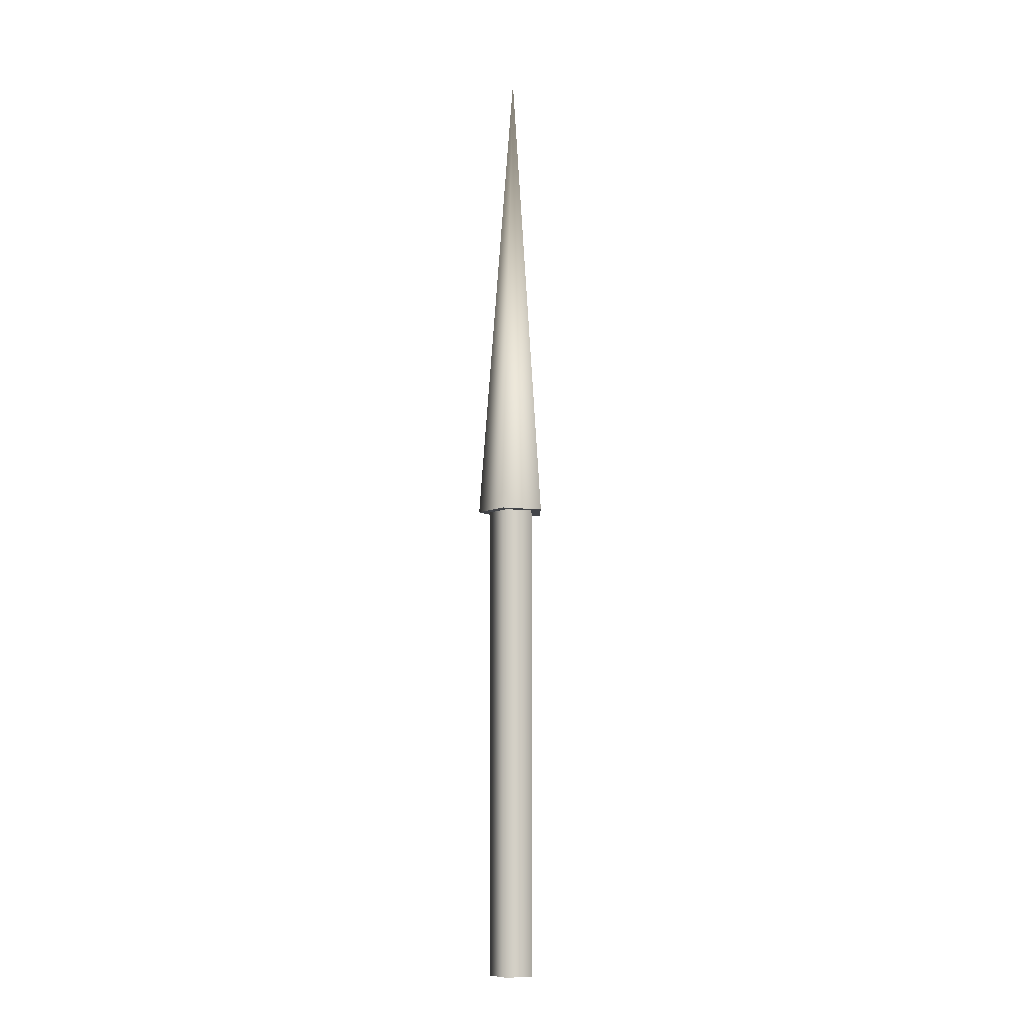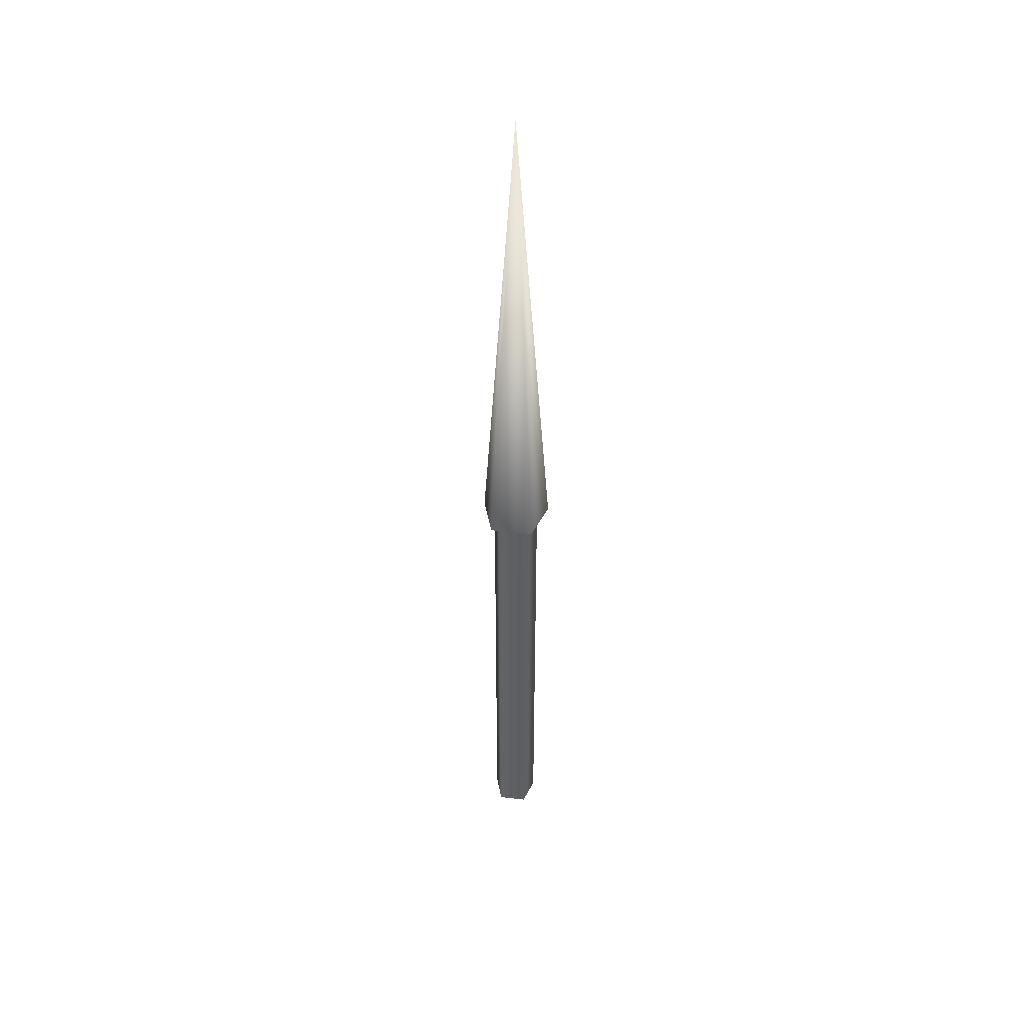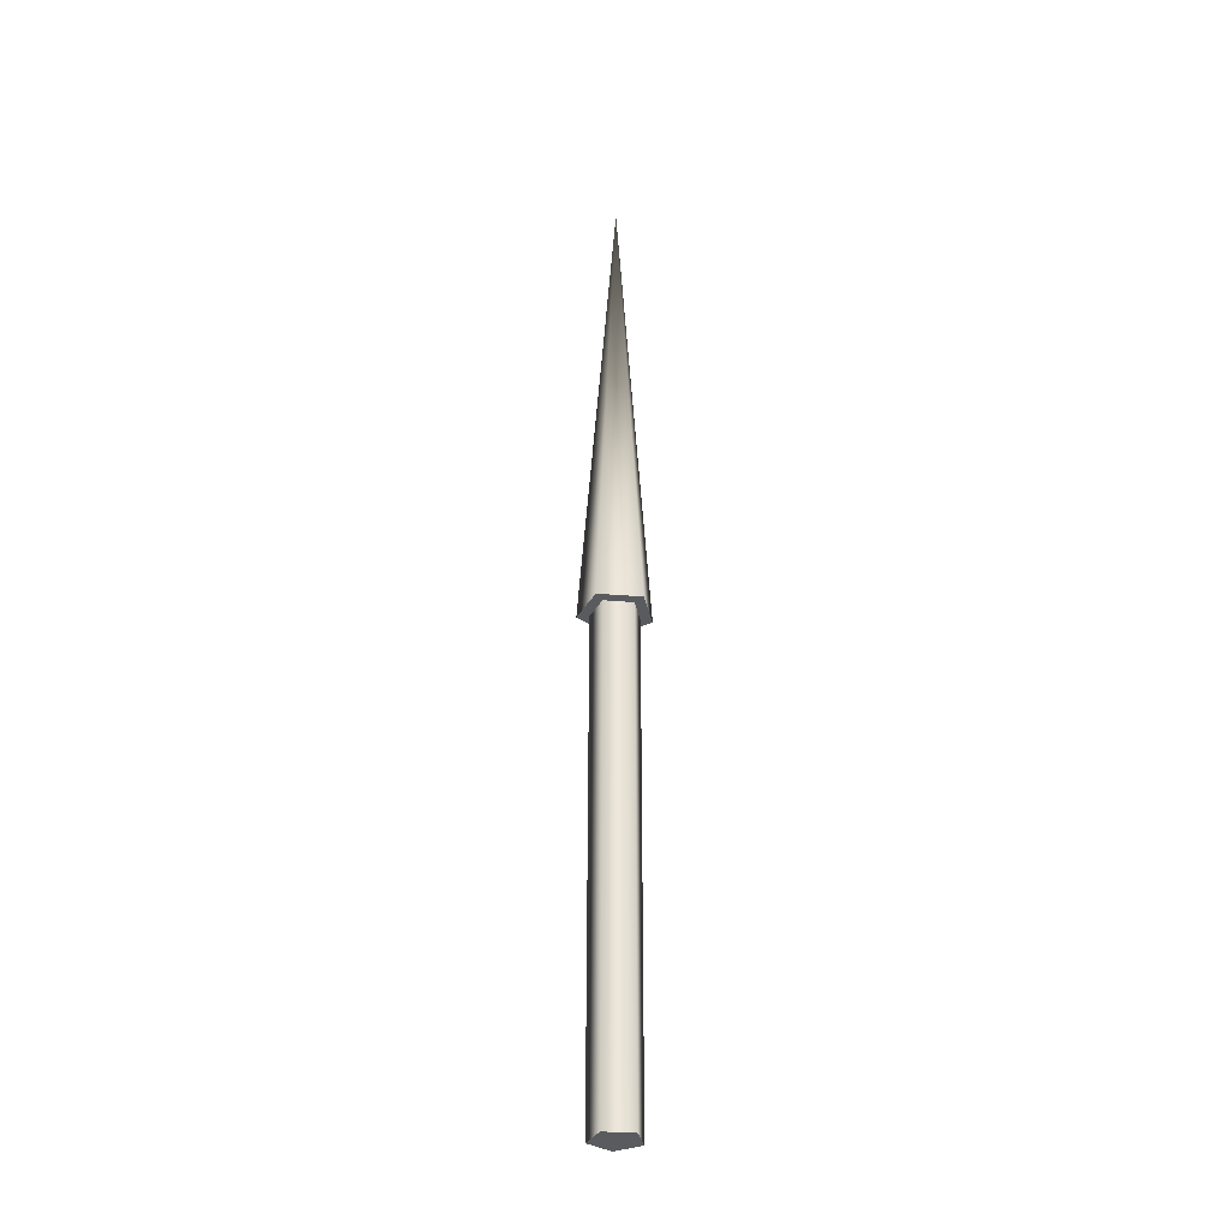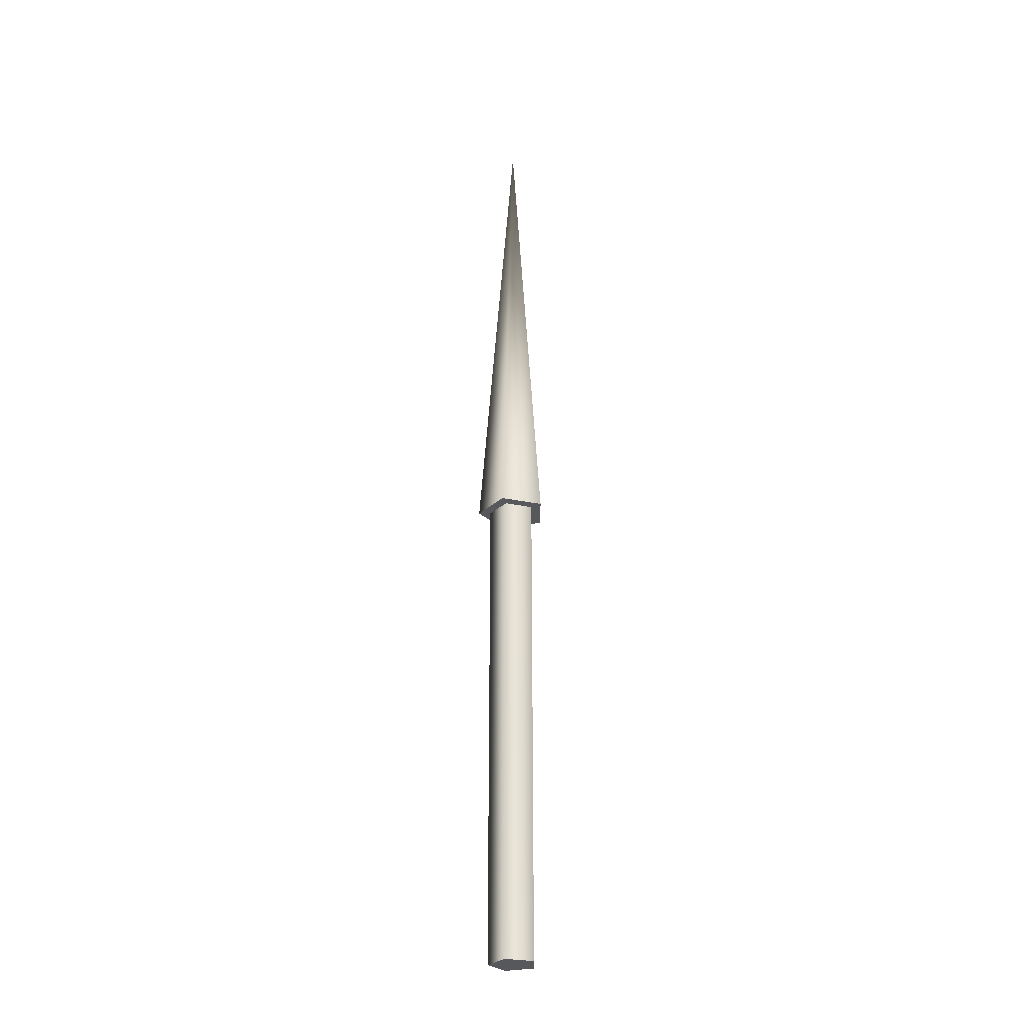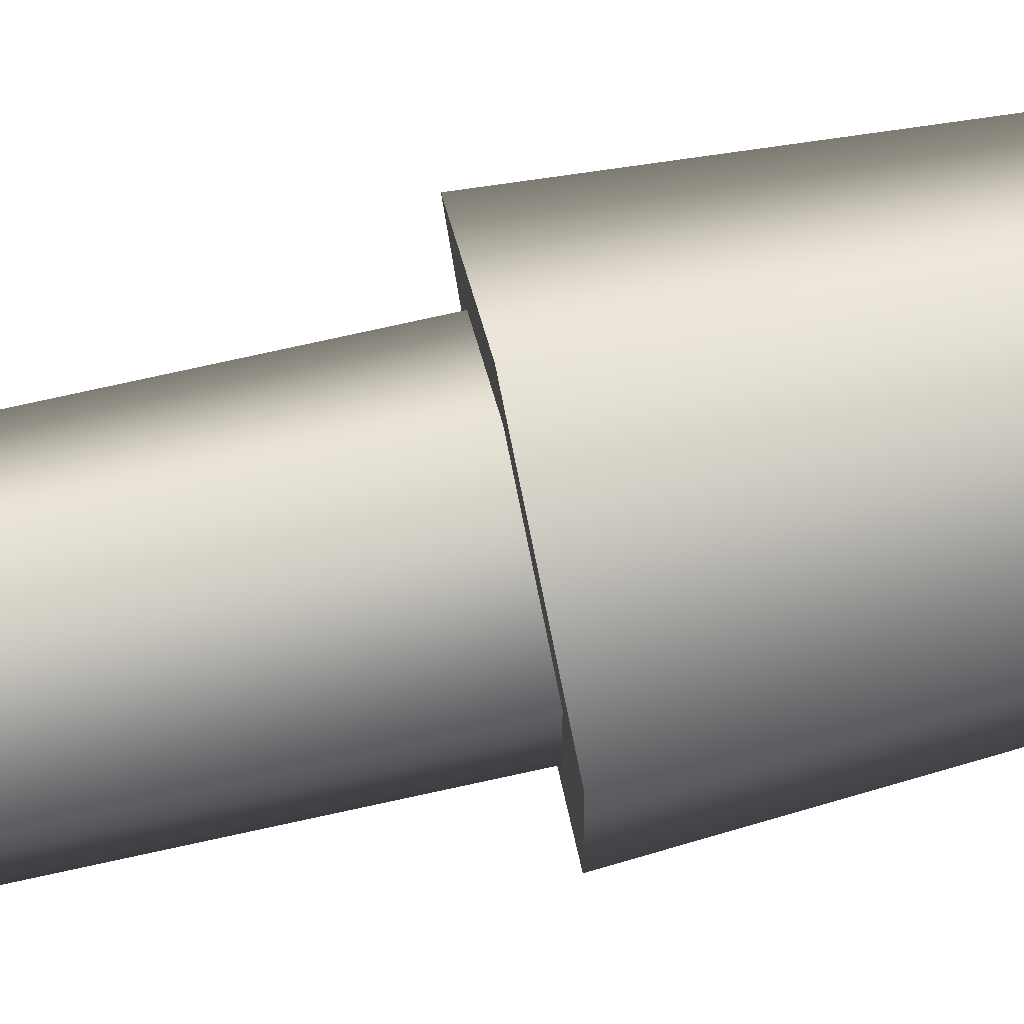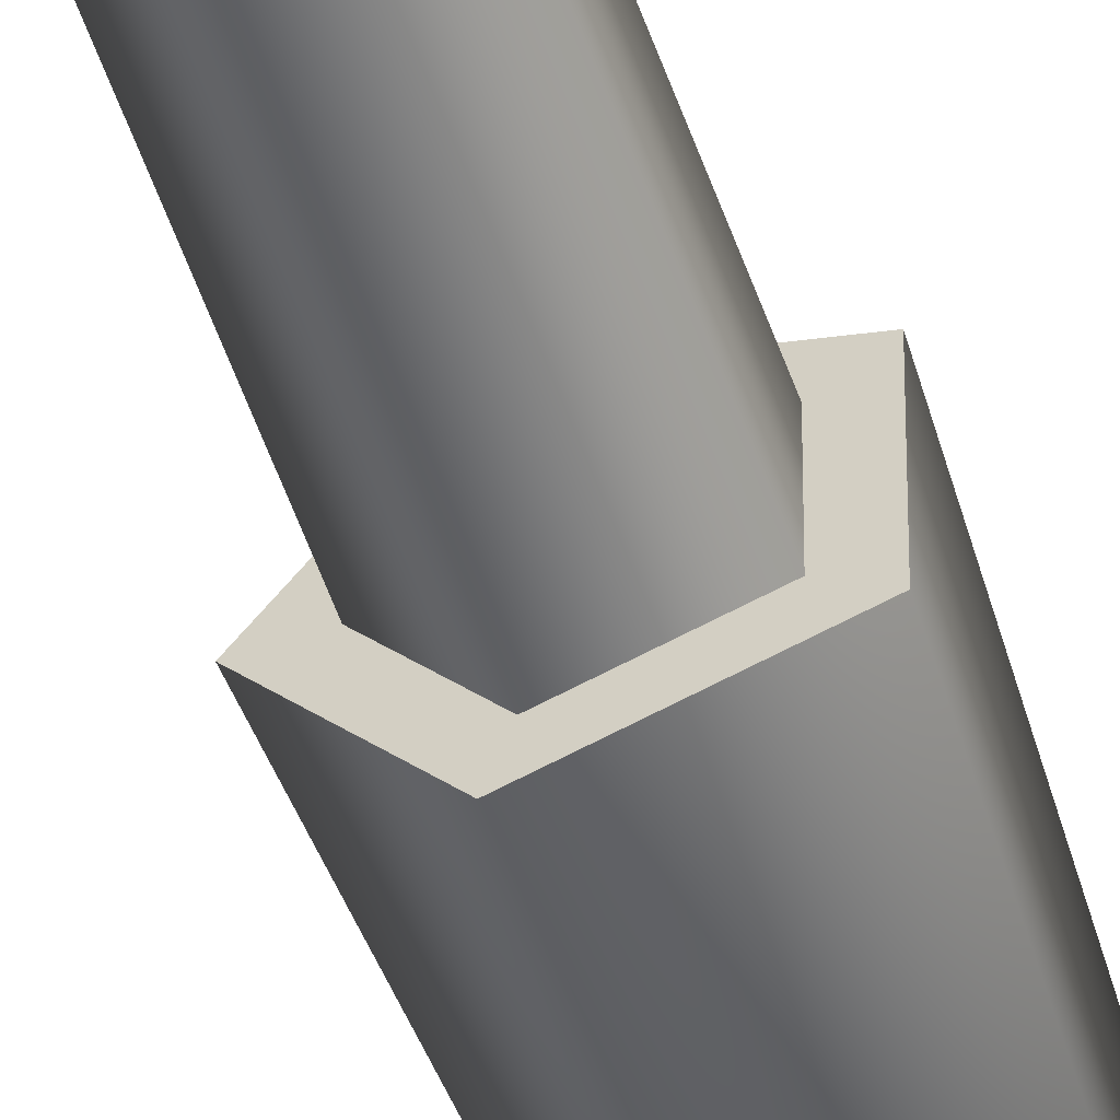
<metadata>
{"format":"obj","ext":"obj","renderer":"f3d","projection":"perspective","resolution":1024,"background":"white","views":[{"elev":-8.8,"azim":107.1,"up":"+Z"},{"elev":44.4,"azim":-154.4,"up":"+Z"},{"elev":-33.4,"azim":-96.7,"up":"+Z"},{"elev":-28.3,"azim":108.1,"up":"+Z"},{"elev":78.5,"azim":-102.3,"up":"+Y"},{"elev":-56.7,"azim":-160.6,"up":"+Y"}]}
</metadata>
<code>
v 0.025 0 0
v 0.007725 0.02378 0
v -0.02022 0.01469 0
v -0.02022 -0.01469 0
v 0.007725 -0.02378 0
v 0.025 0 0
v 0.007725 0.02378 0
v -0.02022 0.01469 0
v -0.02022 -0.01469 0
v 0.007725 -0.02378 0
v 0.025 0 0.5
v 0.007725 0.02378 0.5
v -0.02022 0.01469 0.5
v -0.02022 -0.01469 0.5
v 0.007725 -0.02378 0.5
v 0.025 0 0.5
v 0.007725 0.02378 0.5
v -0.02022 0.01469 0.5
v -0.02022 -0.01469 0.5
v 0.007725 -0.02378 0.5
v 0.0375 0 0.5
v 0.01159 0.03567 0.5
v -0.03034 0.02204 0.5
v -0.03034 -0.02204 0.5
v 0.01159 -0.03567 0.5
v 0 0 1
v 0.0375 0 0.5
v 0.01159 0.03567 0.5
v -0.03034 0.02204 0.5
v -0.03034 -0.02204 0.5
v 0.01159 -0.03567 0.5
f 1 3 2
f 1 4 3
f 1 5 4
f 6 12 11
f 6 7 12
f 7 13 12
f 7 8 13
f 8 14 13
f 8 9 14
f 9 15 14
f 9 10 15
f 10 11 15
f 10 6 11
f 16 22 21
f 16 17 22
f 17 23 22
f 17 18 23
f 18 24 23
f 18 19 24
f 19 25 24
f 19 20 25
f 20 21 25
f 20 16 21
f 26 27 28
f 26 28 29
f 26 29 30
f 26 30 31
f 26 31 27

</code>
